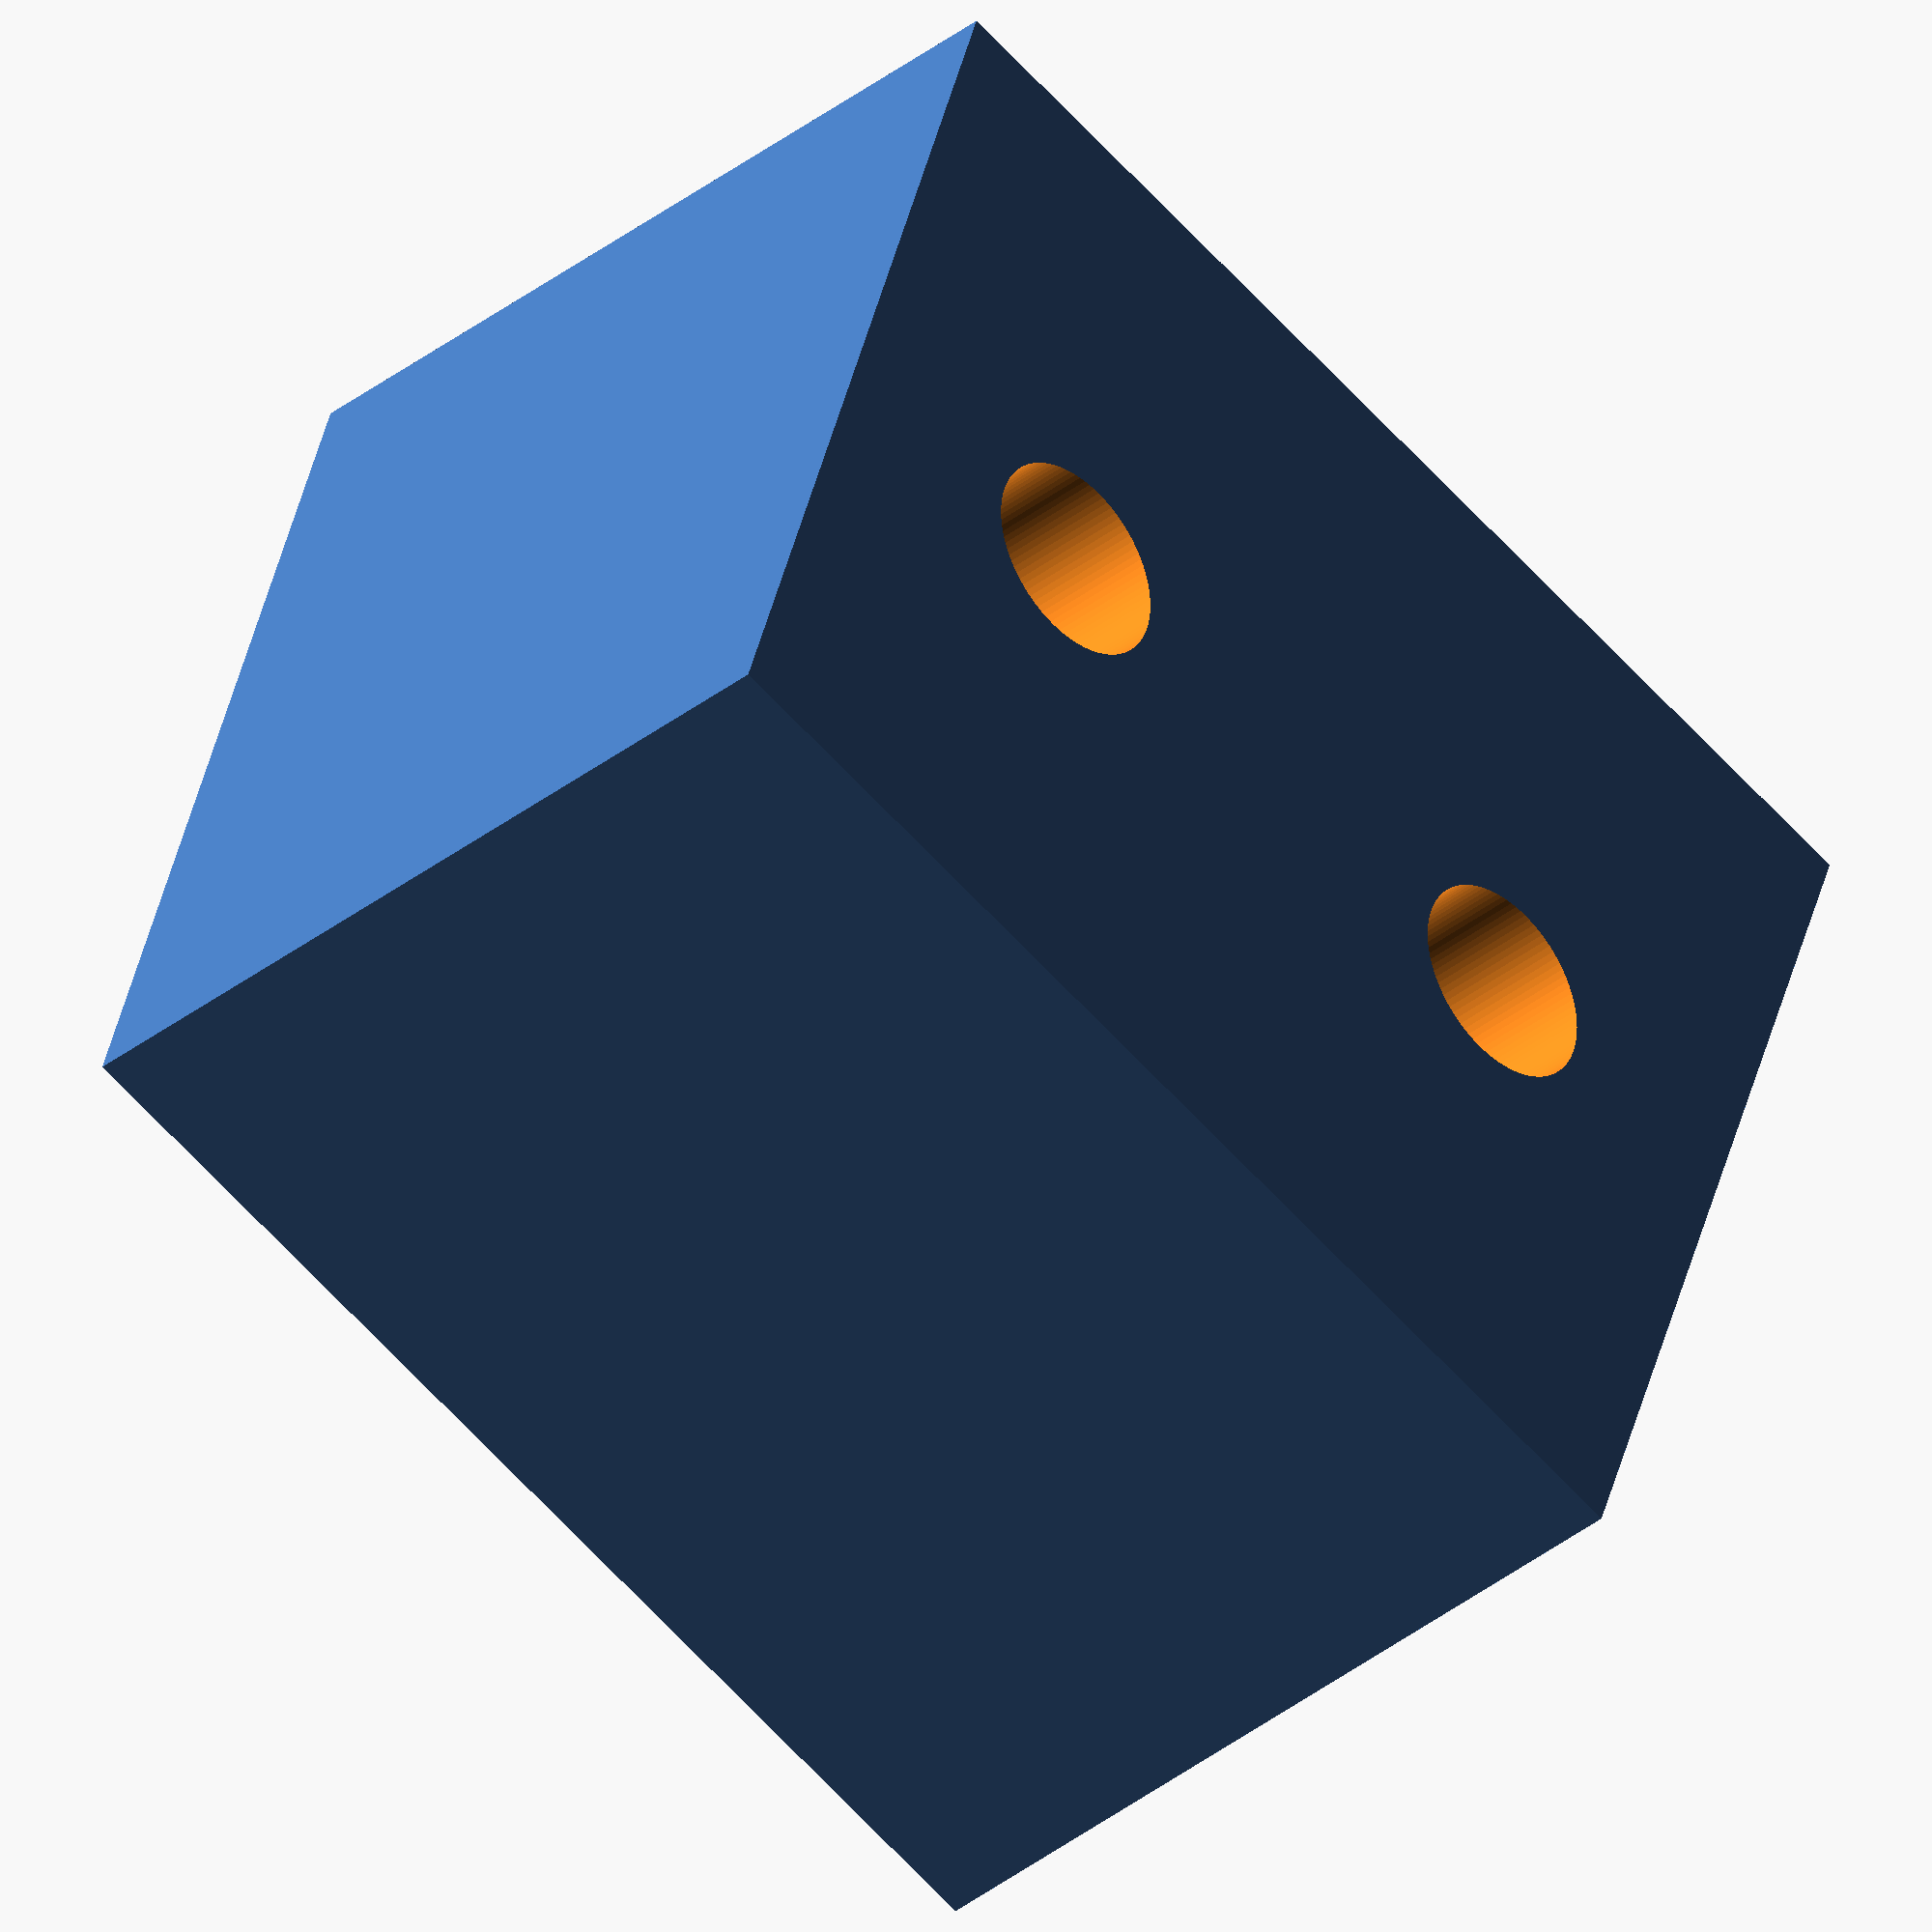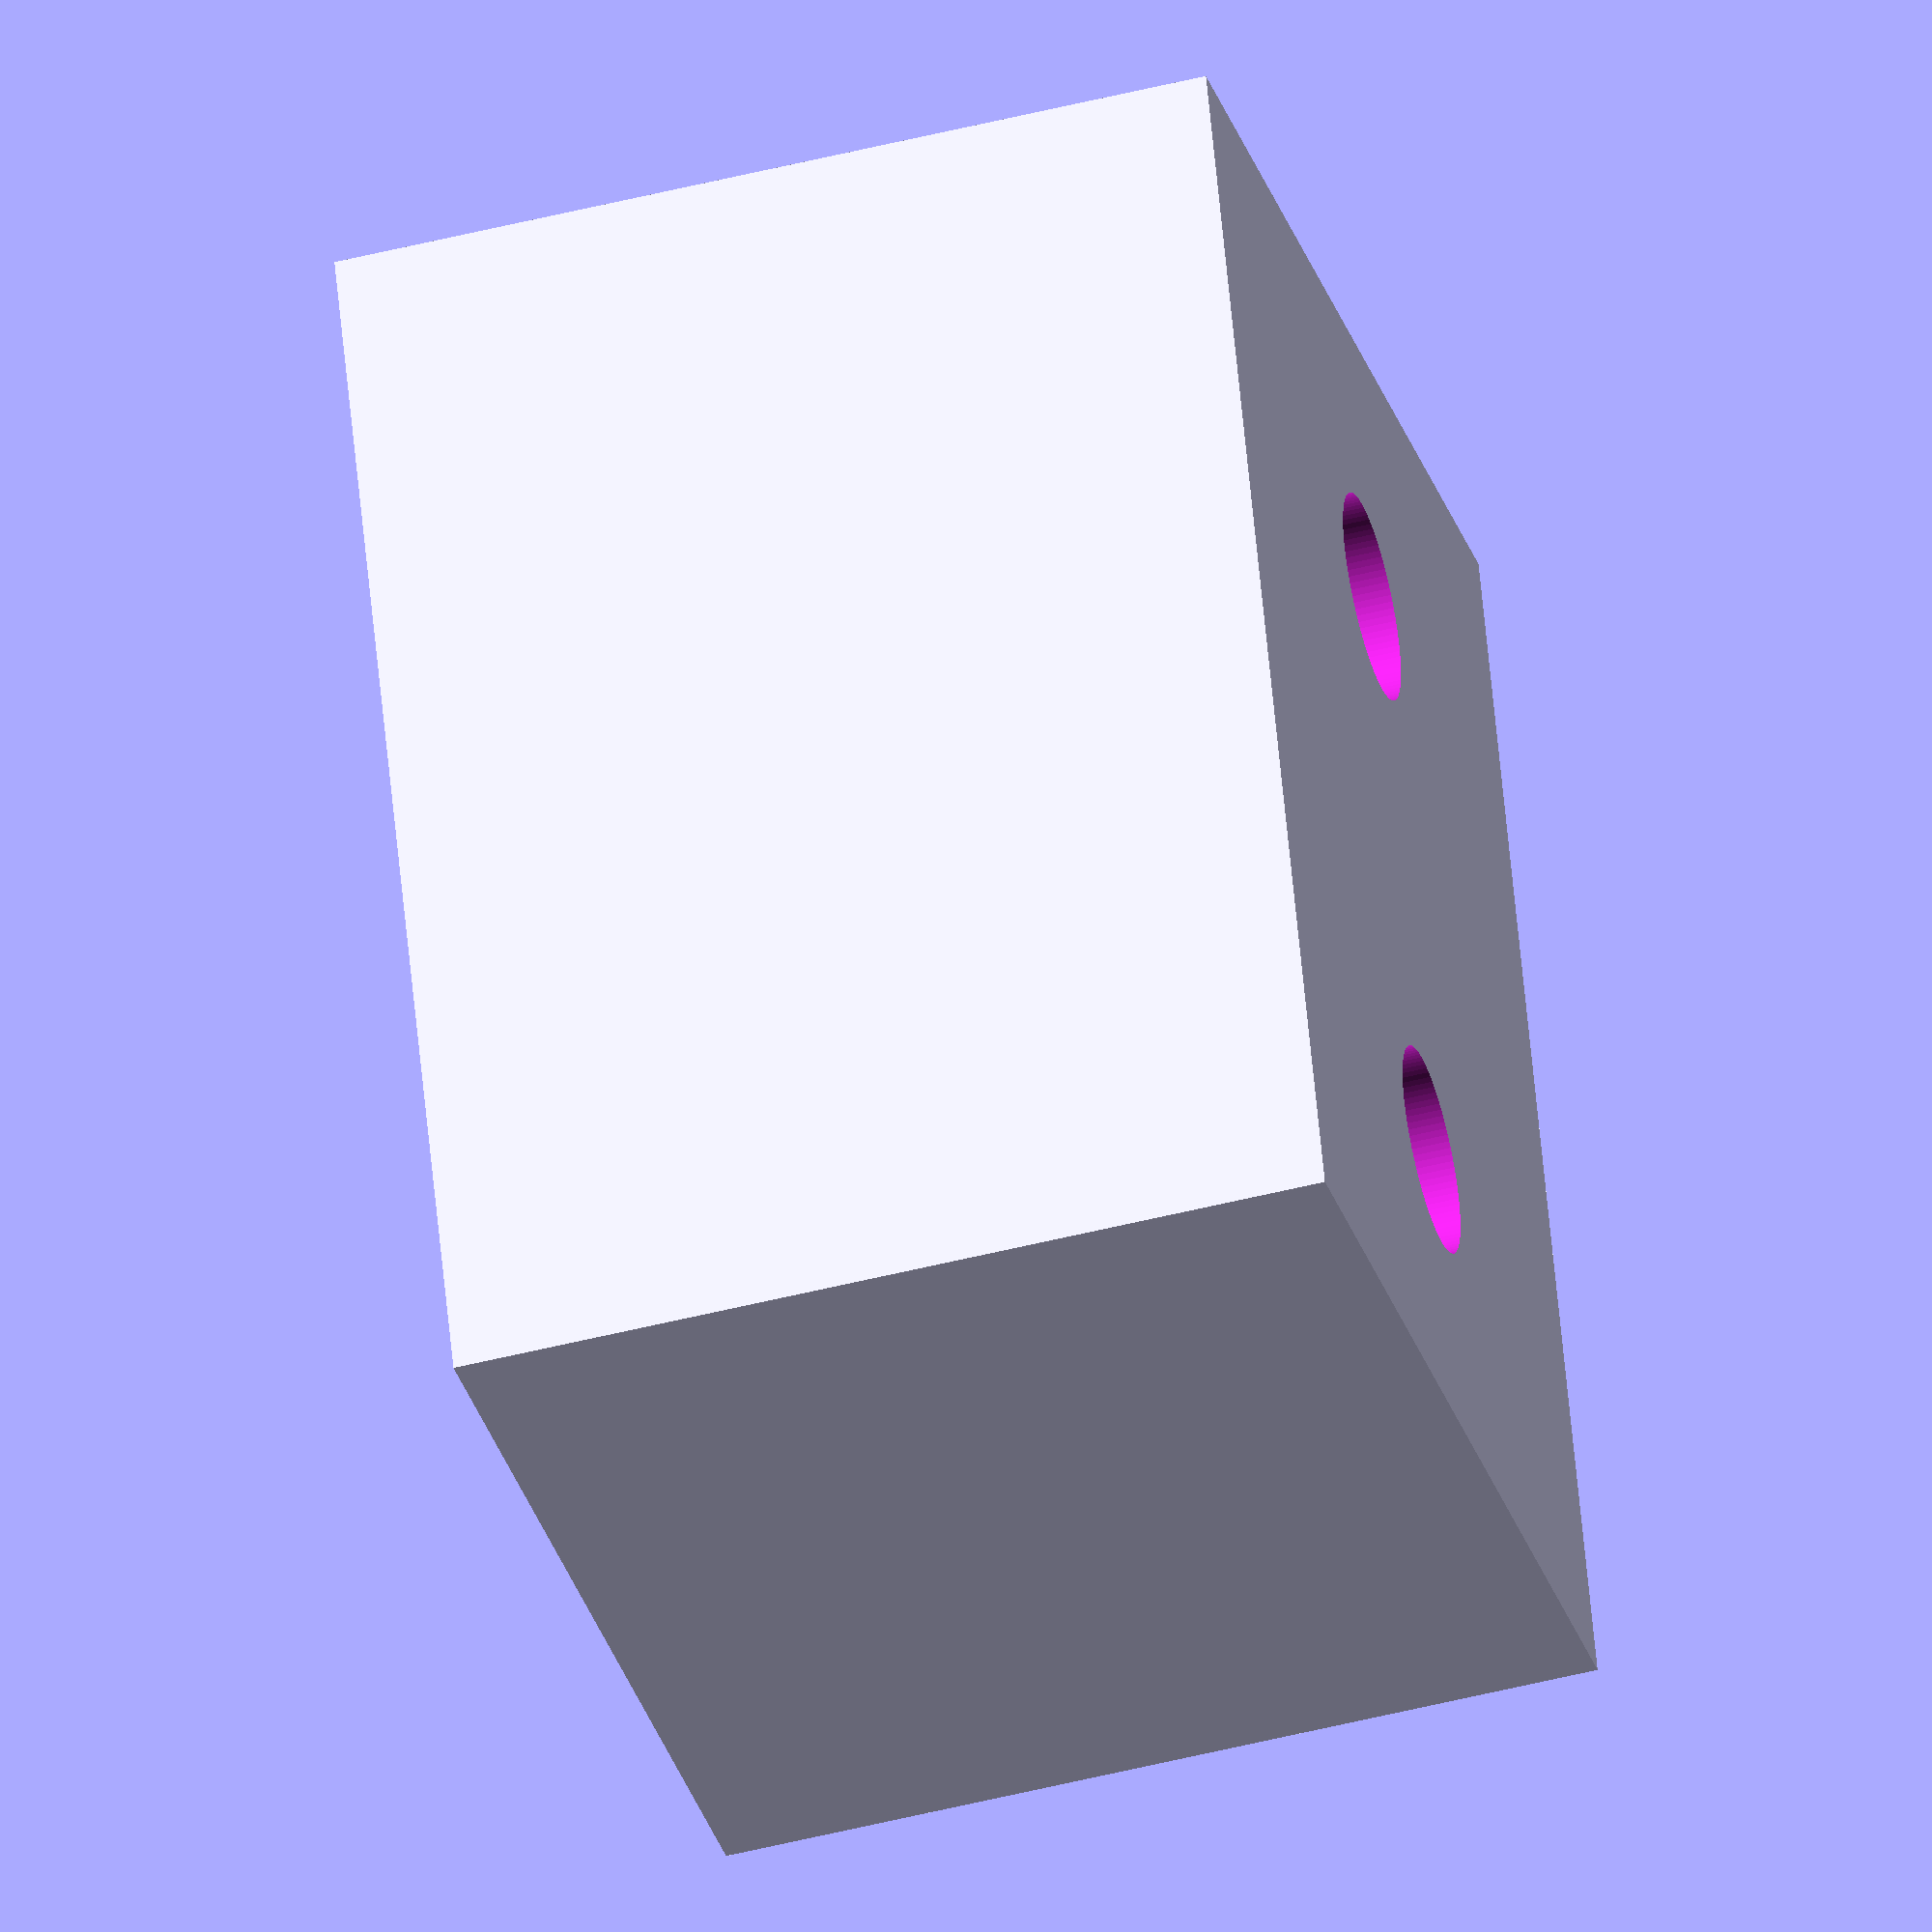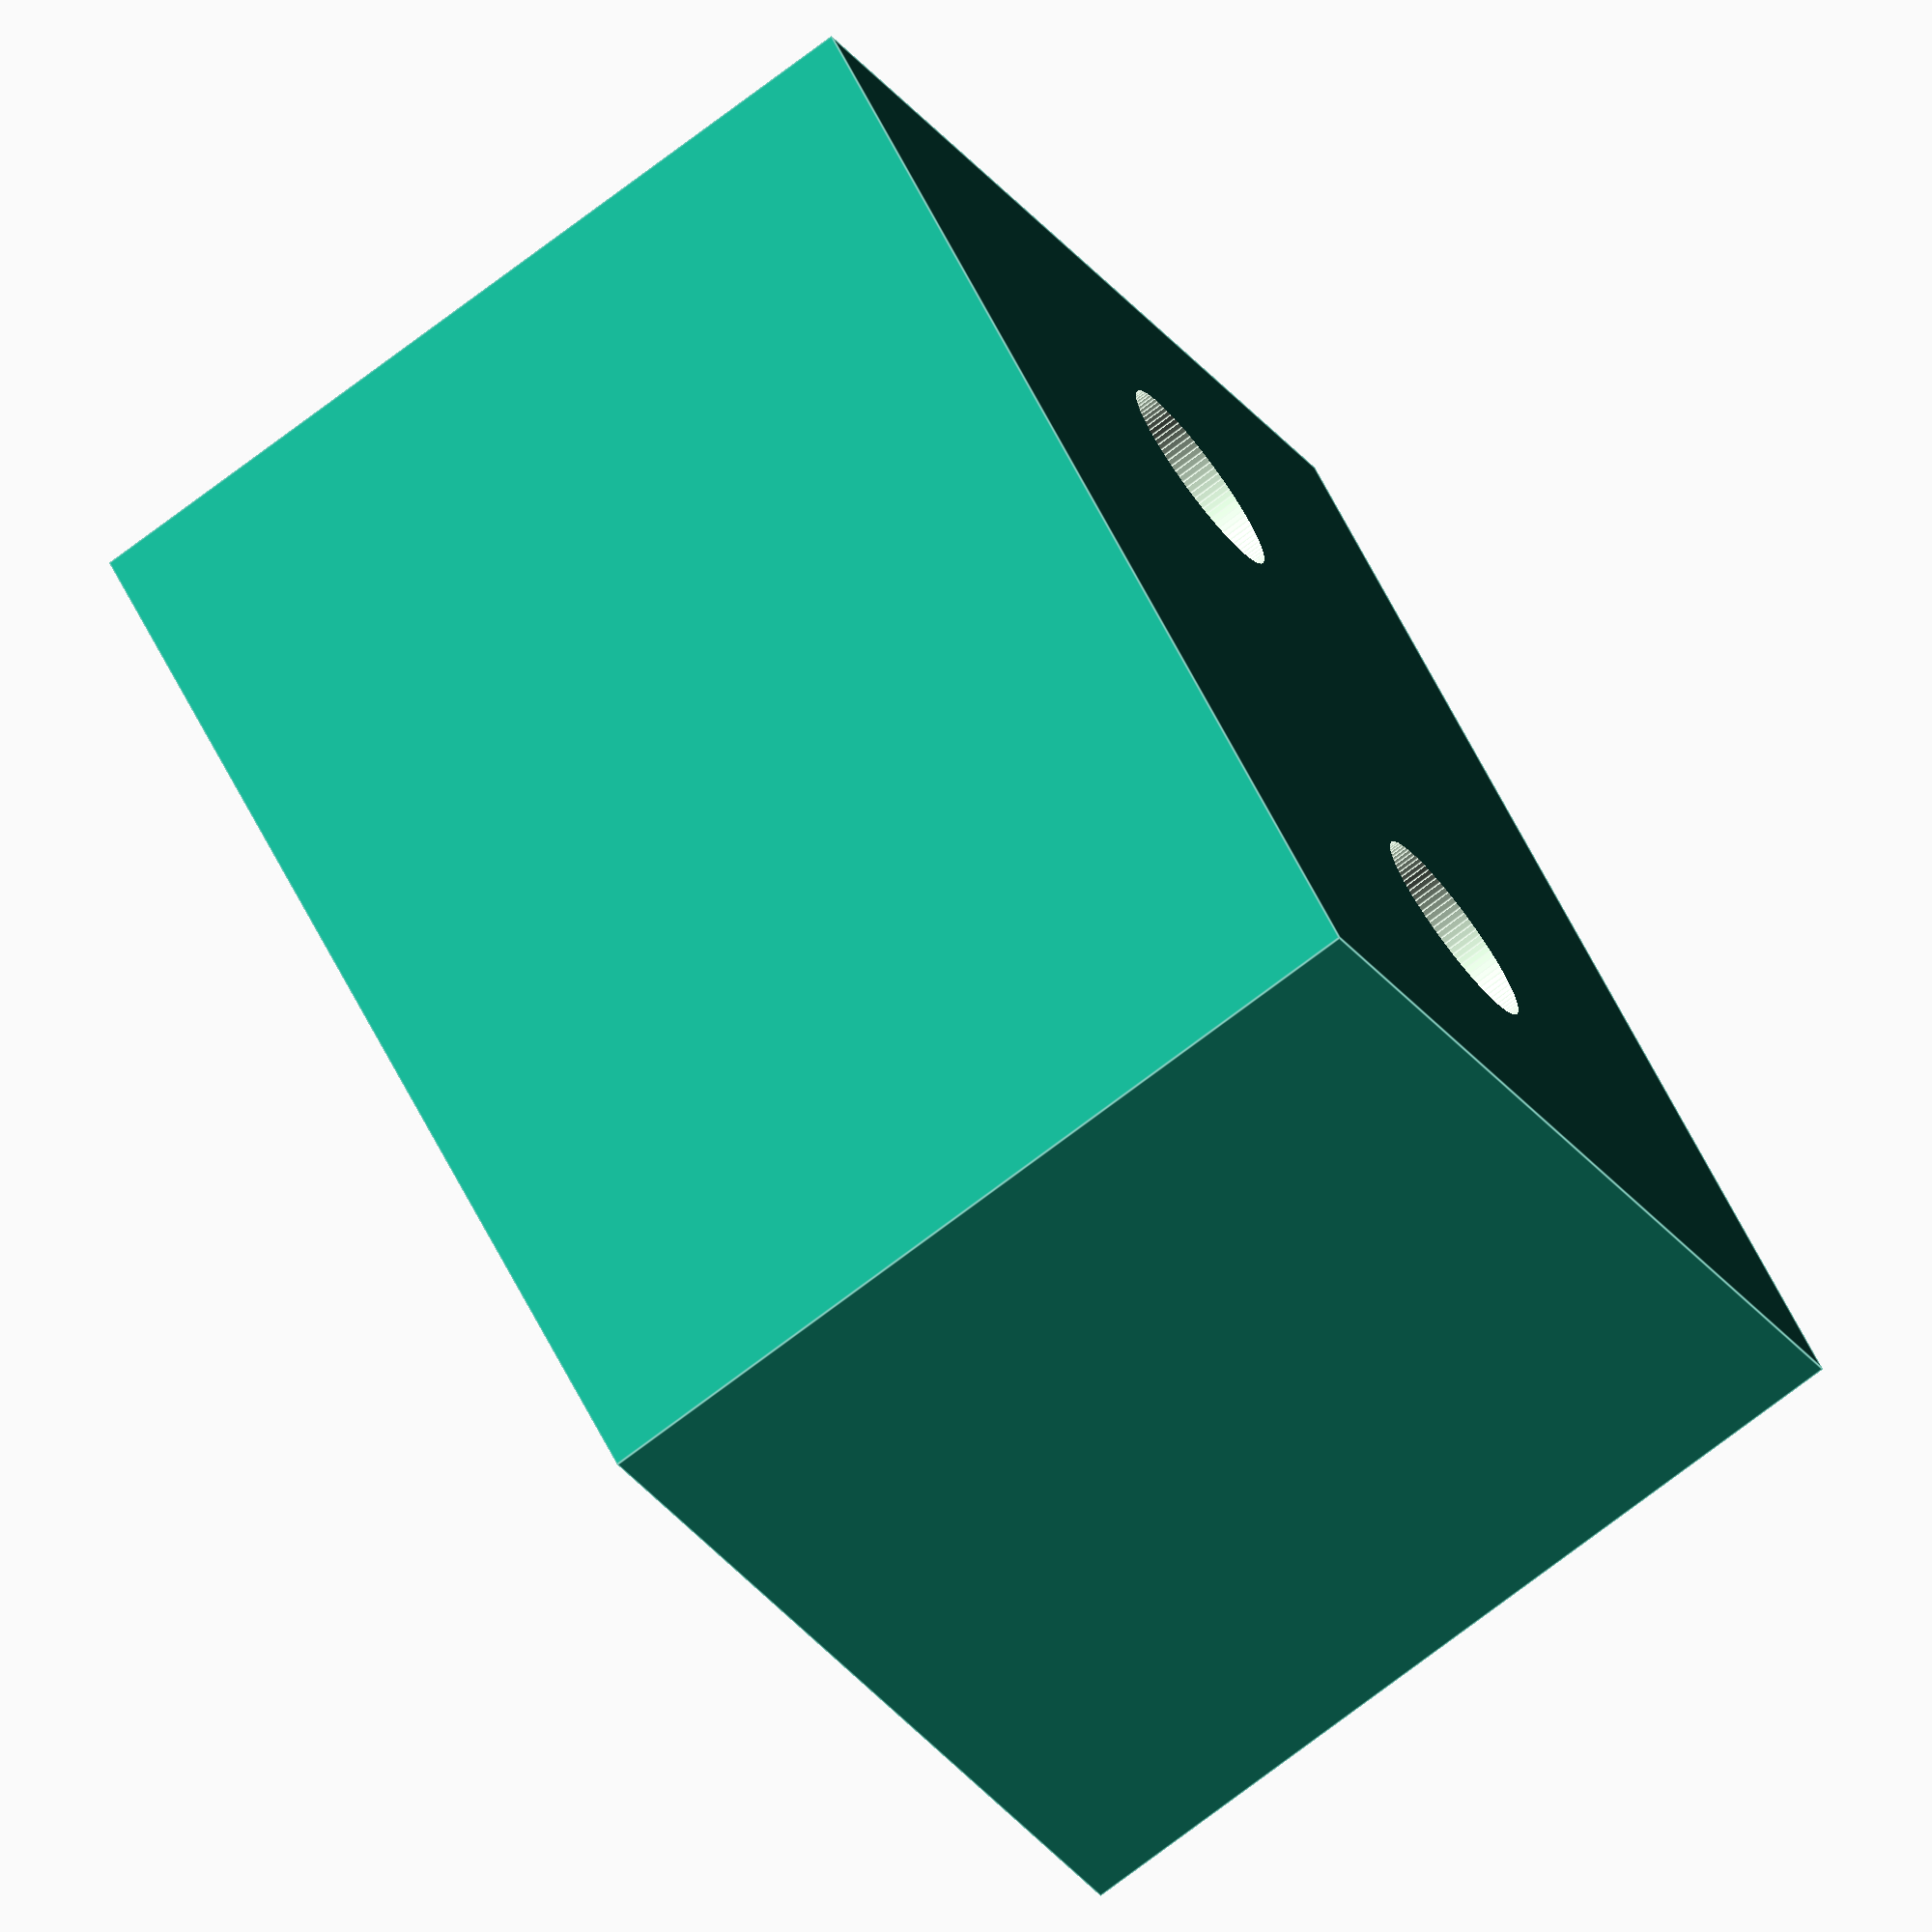
<openscad>
diam_tnut 			= 4;
longueur 			= 20;
largeur 			= 24;

hauteur_calle 		= 17;

fn 					= 100;


difference(){
	cube([longueur, largeur, hauteur_calle], center = true, $fn = fn);
	for(i = [-6 , 6]){
		translate([0, i, 0]){
			cylinder(d = diam_tnut, h = hauteur_calle + 2, center = true, $fn = fn);
		}
	}
	
}
</openscad>
<views>
elev=218.2 azim=287.8 roll=225.5 proj=o view=wireframe
elev=229.0 azim=200.0 roll=74.2 proj=o view=wireframe
elev=74.7 azim=138.8 roll=307.1 proj=o view=edges
</views>
